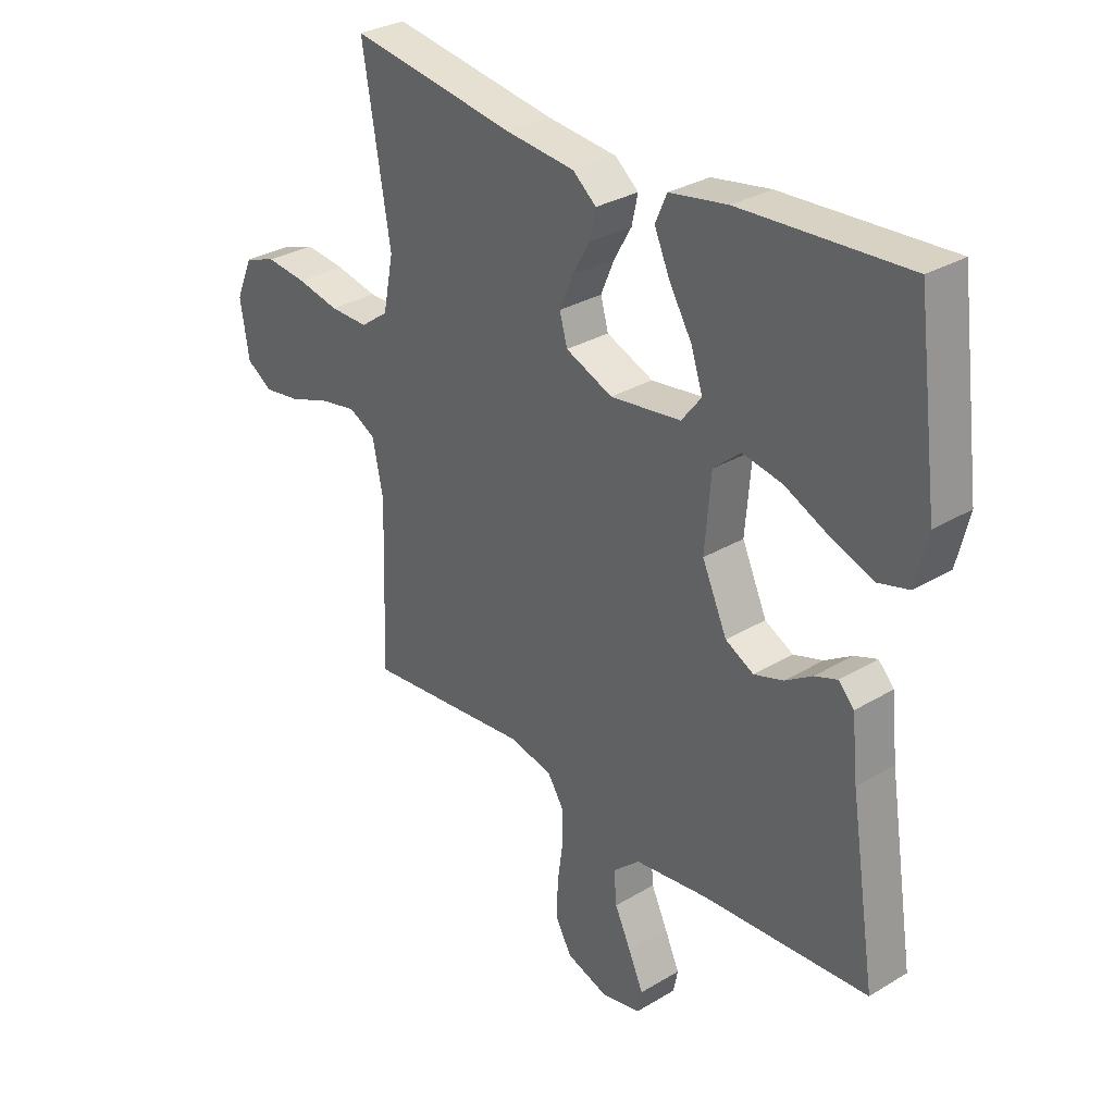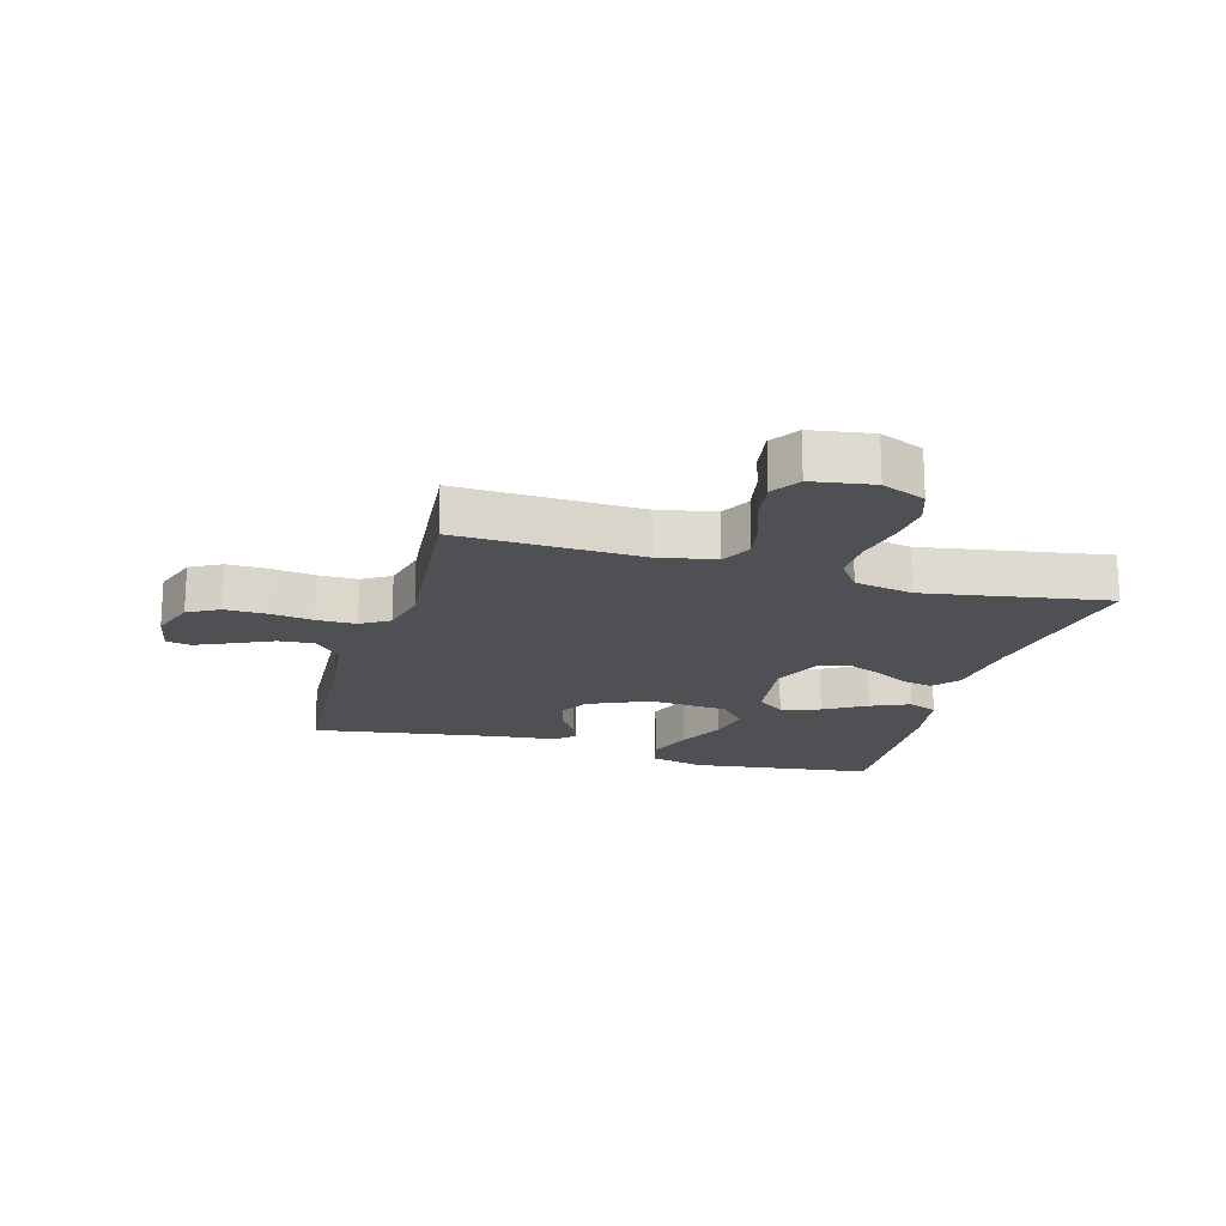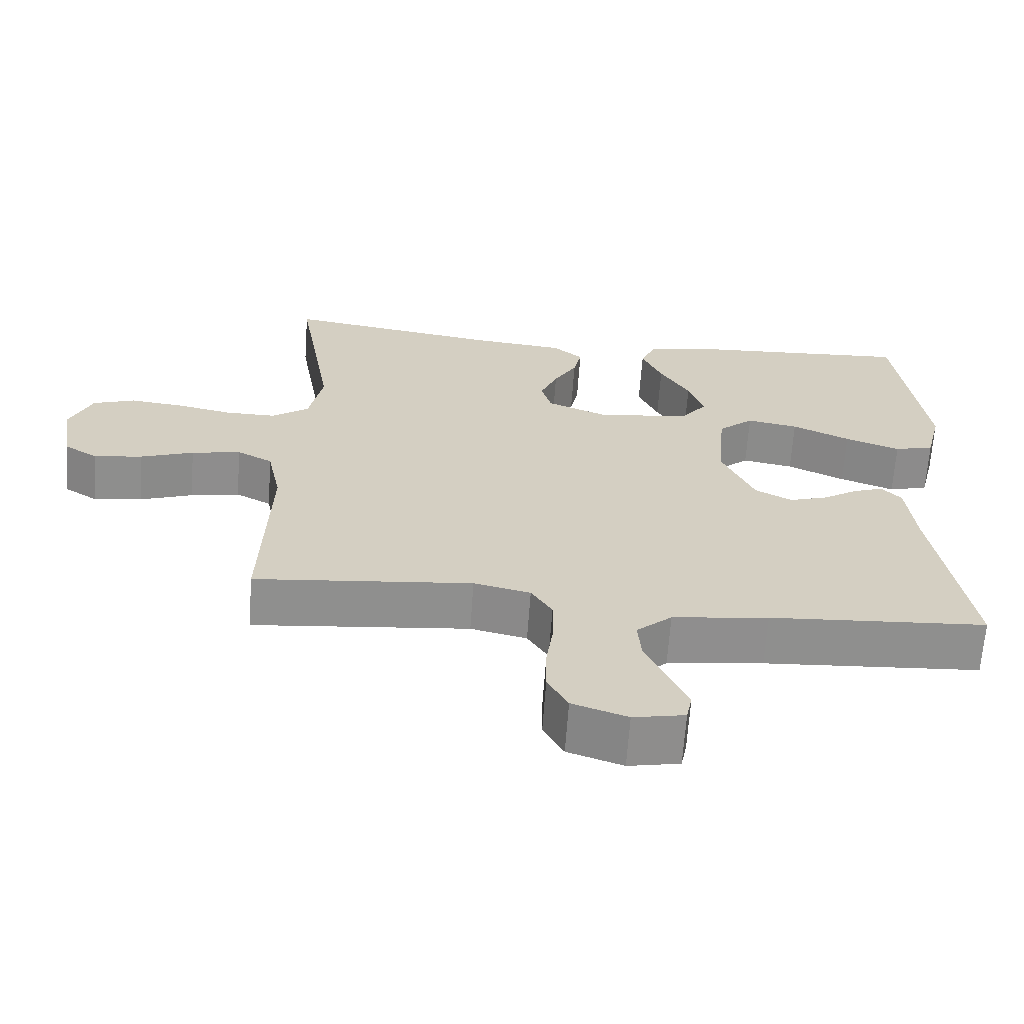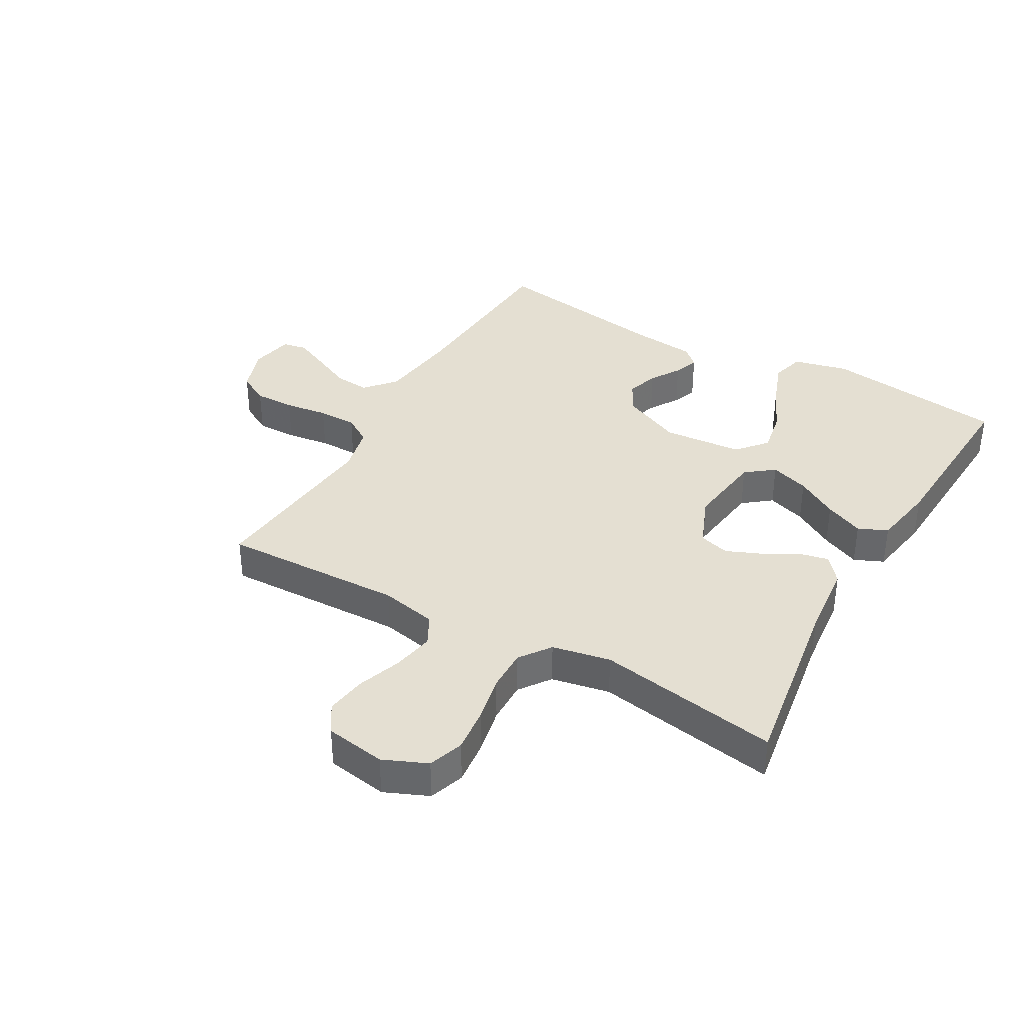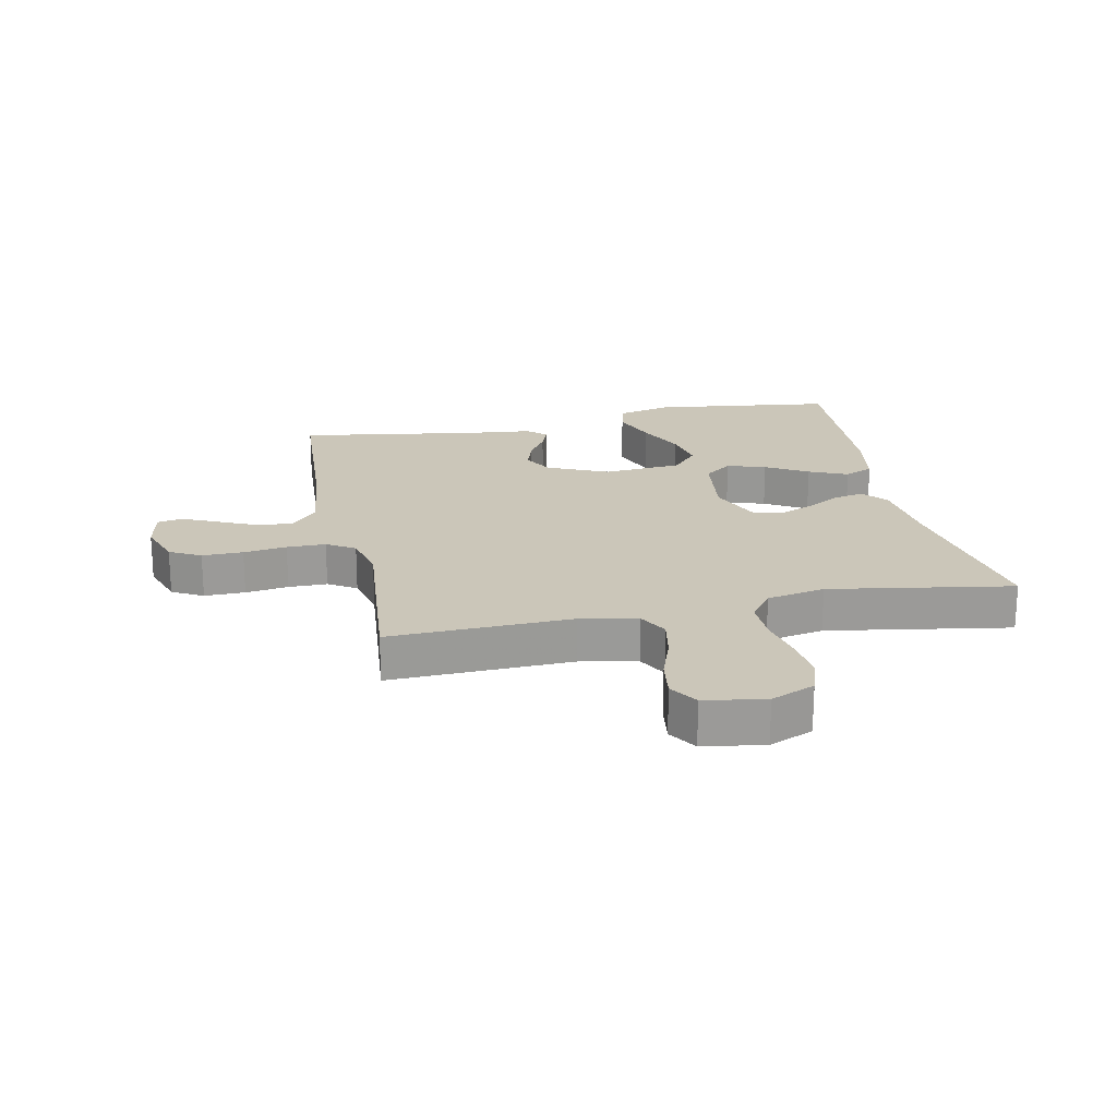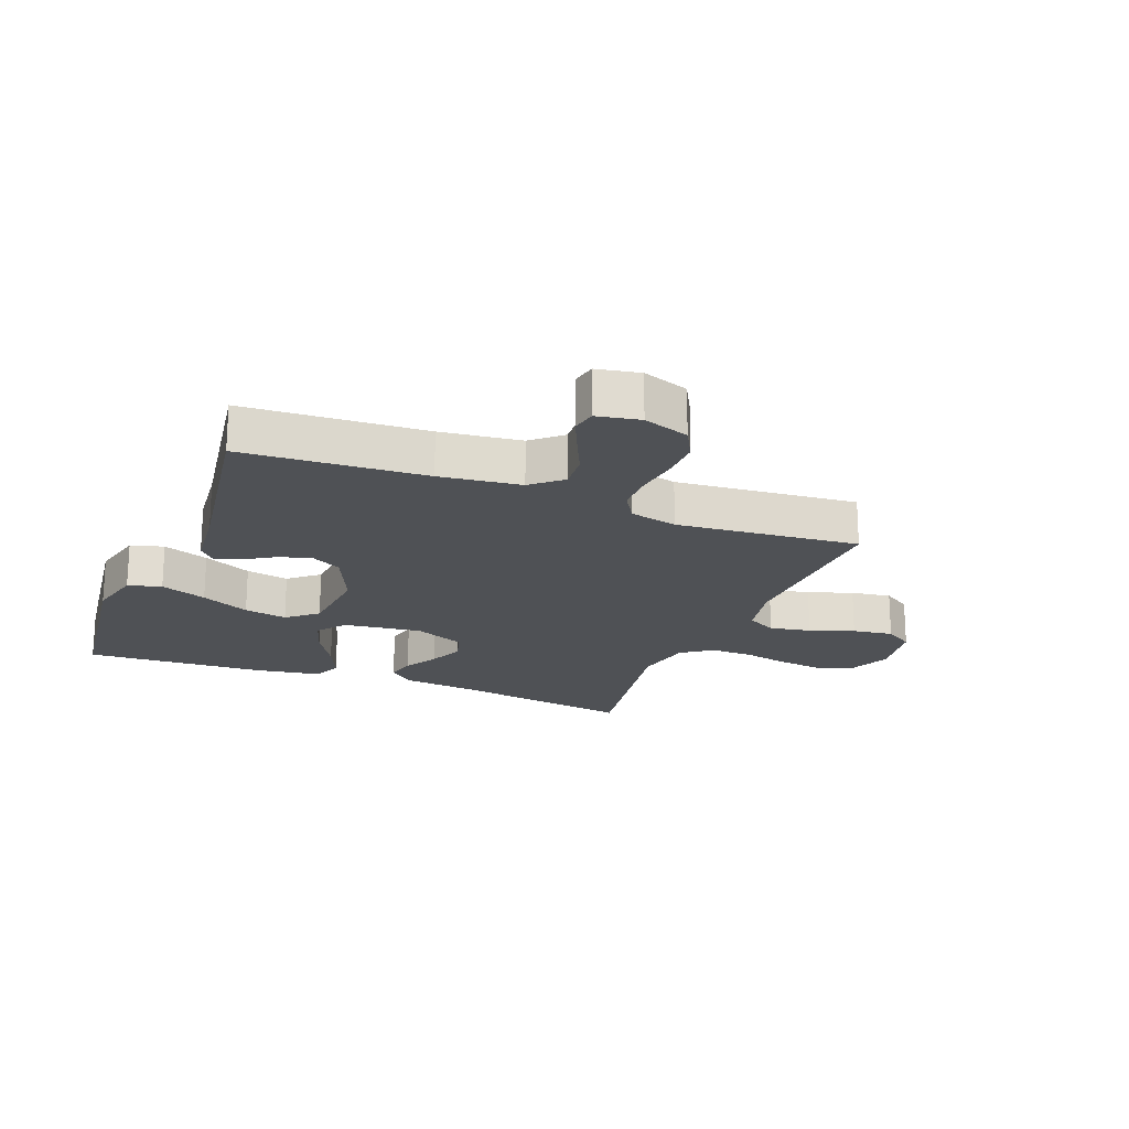
<metadata>
{"format":"obj","ext":"obj","renderer":"f3d","projection":"perspective","resolution":1024,"background":"white","views":[{"elev":30.7,"azim":49.2,"up":"+Z"},{"elev":-18.5,"azim":-106.0,"up":"+Y"},{"elev":-65.1,"azim":-4.0,"up":"+Z"},{"elev":37.2,"azim":-60.3,"up":"+Y"},{"elev":20.8,"azim":-101.8,"up":"+Y"},{"elev":-20.1,"azim":158.3,"up":"+Y"}]}
</metadata>
<code>
v -0.5 0.07 -0.5
v -0.49 0.07 -0.2
v -0.509 0.07 -0.107
v -0.558 0.07 -0.081
v -0.626 0.07 -0.094
v -0.699 0.07 -0.12
v -0.766 0.07 -0.13
v -0.813 0.07 -0.1
v -0.829 0.07 0
v -0.798 0.07 0.072
v -0.74 0.07 0.092
v -0.667 0.07 0.084
v -0.59 0.07 0.068
v -0.52 0.07 0.067
v -0.469 0.07 0.104
v -0.45 0.07 0.2
v -0.5 0.07 0.5
v -0.2 0.07 0.453
v -0.074 0.07 0.44
v -0.032 0.07 0.405
v -0.043 0.07 0.355
v -0.075 0.07 0.299
v -0.099 0.07 0.242
v -0.085 0.07 0.192
v 0 0.07 0.157
v 0.128 0.07 0.174
v 0.164 0.07 0.22
v 0.143 0.07 0.284
v 0.102 0.07 0.353
v 0.074 0.07 0.417
v 0.095 0.07 0.465
v 0.2 0.07 0.483
v 0.5 0.07 0.5
v 0.539 0.07 0.2
v 0.517 0.07 0.11
v 0.462 0.07 0.095
v 0.386 0.07 0.123
v 0.306 0.07 0.16
v 0.235 0.07 0.173
v 0.186 0.07 0.131
v 0.175 0.07 0
v 0.22 0.07 -0.1
v 0.271 0.07 -0.127
v 0.324 0.07 -0.11
v 0.373 0.07 -0.079
v 0.414 0.07 -0.064
v 0.442 0.07 -0.094
v 0.453 0.07 -0.2
v 0.5 0.07 -0.5
v 0.2 0.07 -0.519
v 0.067 0.07 -0.536
v 0.018 0.07 -0.579
v 0.023 0.07 -0.638
v 0.053 0.07 -0.702
v 0.079 0.07 -0.76
v 0.071 0.07 -0.8
v 0 0.07 -0.814
v -0.076 0.07 -0.788
v -0.104 0.07 -0.737
v -0.103 0.07 -0.67
v -0.093 0.07 -0.599
v -0.093 0.07 -0.535
v -0.122 0.07 -0.489
v -0.2 0.07 -0.471
v -0.5 0 -0.5
v -0.49 0 -0.2
v -0.509 0 -0.107
v -0.558 0 -0.081
v -0.626 0 -0.094
v -0.699 0 -0.12
v -0.766 0 -0.13
v -0.813 0 -0.1
v -0.829 0 0
v -0.798 0 0.072
v -0.74 0 0.092
v -0.667 0 0.084
v -0.59 0 0.068
v -0.52 0 0.067
v -0.469 0 0.104
v -0.45 0 0.2
v -0.5 0 0.5
v -0.2 0 0.453
v -0.074 0 0.44
v -0.032 0 0.405
v -0.043 0 0.355
v -0.075 0 0.299
v -0.099 0 0.242
v -0.085 0 0.192
v 0 0 0.157
v 0.128 0 0.174
v 0.164 0 0.22
v 0.143 0 0.284
v 0.102 0 0.353
v 0.074 0 0.417
v 0.095 0 0.465
v 0.2 0 0.483
v 0.5 0 0.5
v 0.539 0 0.2
v 0.517 0 0.11
v 0.462 0 0.095
v 0.386 0 0.123
v 0.306 0 0.16
v 0.235 0 0.173
v 0.186 0 0.131
v 0.175 0 0
v 0.22 0 -0.1
v 0.271 0 -0.127
v 0.324 0 -0.11
v 0.373 0 -0.079
v 0.414 0 -0.064
v 0.442 0 -0.094
v 0.453 0 -0.2
v 0.5 0 -0.5
v 0.2 0 -0.519
v 0.067 0 -0.536
v 0.018 0 -0.579
v 0.023 0 -0.638
v 0.053 0 -0.702
v 0.079 0 -0.76
v 0.071 0 -0.8
v 0 0 -0.814
v -0.076 0 -0.788
v -0.104 0 -0.737
v -0.103 0 -0.67
v -0.093 0 -0.599
v -0.093 0 -0.535
v -0.122 0 -0.489
v -0.2 0 -0.471
f 58 59 60 61
f 58 61 62
f 57 58 62
f 56 57 62
f 53 54 55 56
f 53 56 62
f 52 53 62 63
f 48 49 50
f 48 50 51
f 47 48 51
f 44 45 46 47
f 43 44 47 51
f 42 43 51 52
f 35 36 37 38
f 33 34 35 38
f 33 38 39
f 32 33 39 40
f 28 29 30 31
f 27 28 31 32
f 19 20 21 22
f 18 19 22 23
f 16 17 18 23
f 15 16 23 24
f 10 11 12 13
f 8 9 10 13
f 8 13 14
f 5 6 7 8
f 4 5 8 14
f 3 4 14 15
f 64 1 2
f 63 64 2 3
f 41 42 52 63
f 27 32 40 41
f 26 27 41 63
f 25 26 63 3
f 3 15 24 25
f 125 124 123 122
f 126 125 122
f 126 122 121
f 126 121 120
f 120 119 118 117
f 126 120 117
f 127 126 117 116
f 114 113 112
f 115 114 112
f 115 112 111
f 111 110 109 108
f 115 111 108 107
f 116 115 107 106
f 102 101 100 99
f 102 99 98 97
f 103 102 97
f 104 103 97 96
f 95 94 93 92
f 96 95 92 91
f 86 85 84 83
f 87 86 83 82
f 87 82 81 80
f 88 87 80 79
f 77 76 75 74
f 77 74 73 72
f 78 77 72
f 72 71 70 69
f 78 72 69 68
f 79 78 68 67
f 66 65 128
f 67 66 128 127
f 127 116 106 105
f 105 104 96 91
f 127 105 91 90
f 67 127 90 89
f 89 88 79 67
f 1 65 66 2
f 2 66 67 3
f 3 67 68 4
f 4 68 69 5
f 5 69 70 6
f 6 70 71 7
f 7 71 72 8
f 8 72 73 9
f 9 73 74 10
f 10 74 75 11
f 11 75 76 12
f 12 76 77 13
f 13 77 78 14
f 14 78 79 15
f 15 79 80 16
f 16 80 81 17
f 17 81 82 18
f 18 82 83 19
f 19 83 84 20
f 20 84 85 21
f 21 85 86 22
f 22 86 87 23
f 23 87 88 24
f 24 88 89 25
f 25 89 90 26
f 26 90 91 27
f 27 91 92 28
f 28 92 93 29
f 29 93 94 30
f 30 94 95 31
f 31 95 96 32
f 32 96 97 33
f 33 97 98 34
f 34 98 99 35
f 35 99 100 36
f 36 100 101 37
f 37 101 102 38
f 38 102 103 39
f 39 103 104 40
f 40 104 105 41
f 41 105 106 42
f 42 106 107 43
f 43 107 108 44
f 44 108 109 45
f 45 109 110 46
f 46 110 111 47
f 47 111 112 48
f 48 112 113 49
f 49 113 114 50
f 50 114 115 51
f 51 115 116 52
f 52 116 117 53
f 53 117 118 54
f 54 118 119 55
f 55 119 120 56
f 56 120 121 57
f 57 121 122 58
f 58 122 123 59
f 59 123 124 60
f 60 124 125 61
f 61 125 126 62
f 62 126 127 63
f 63 127 128 64
f 64 128 65 1

</code>
